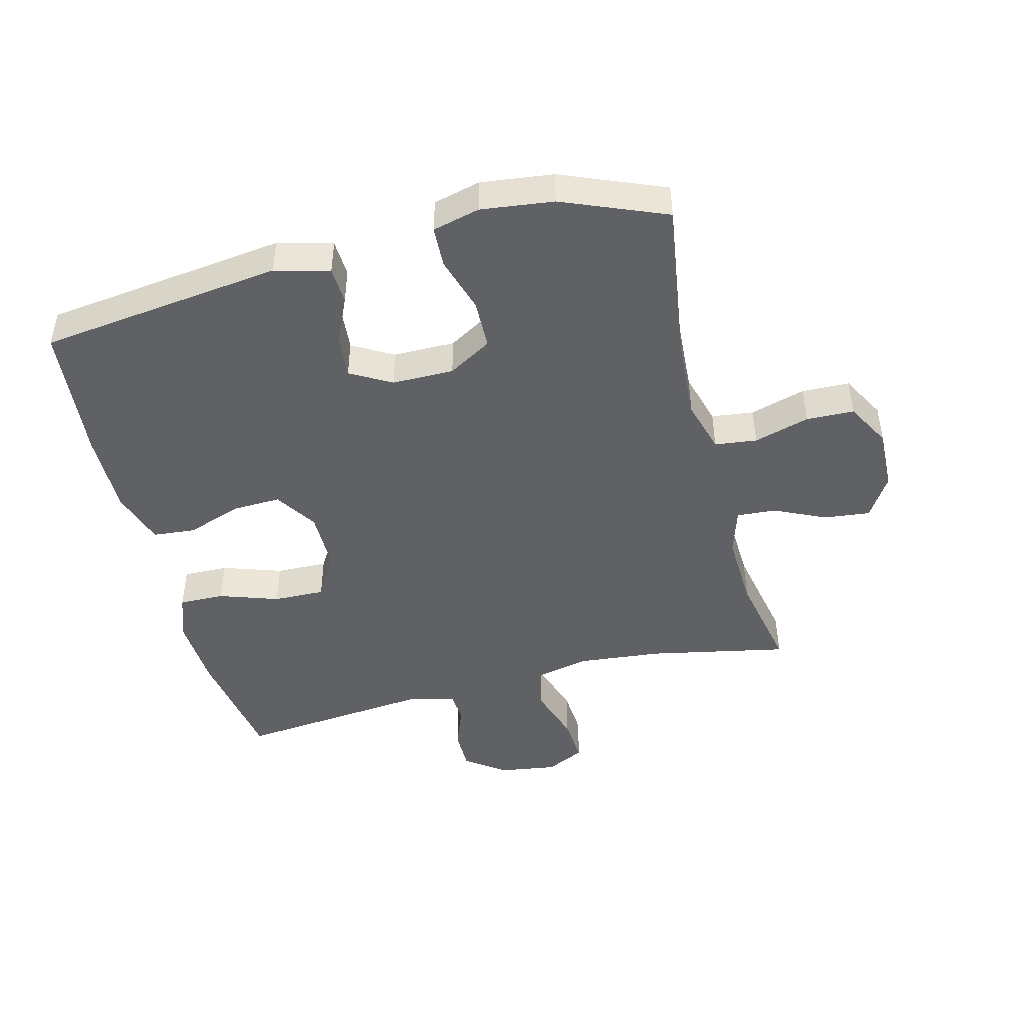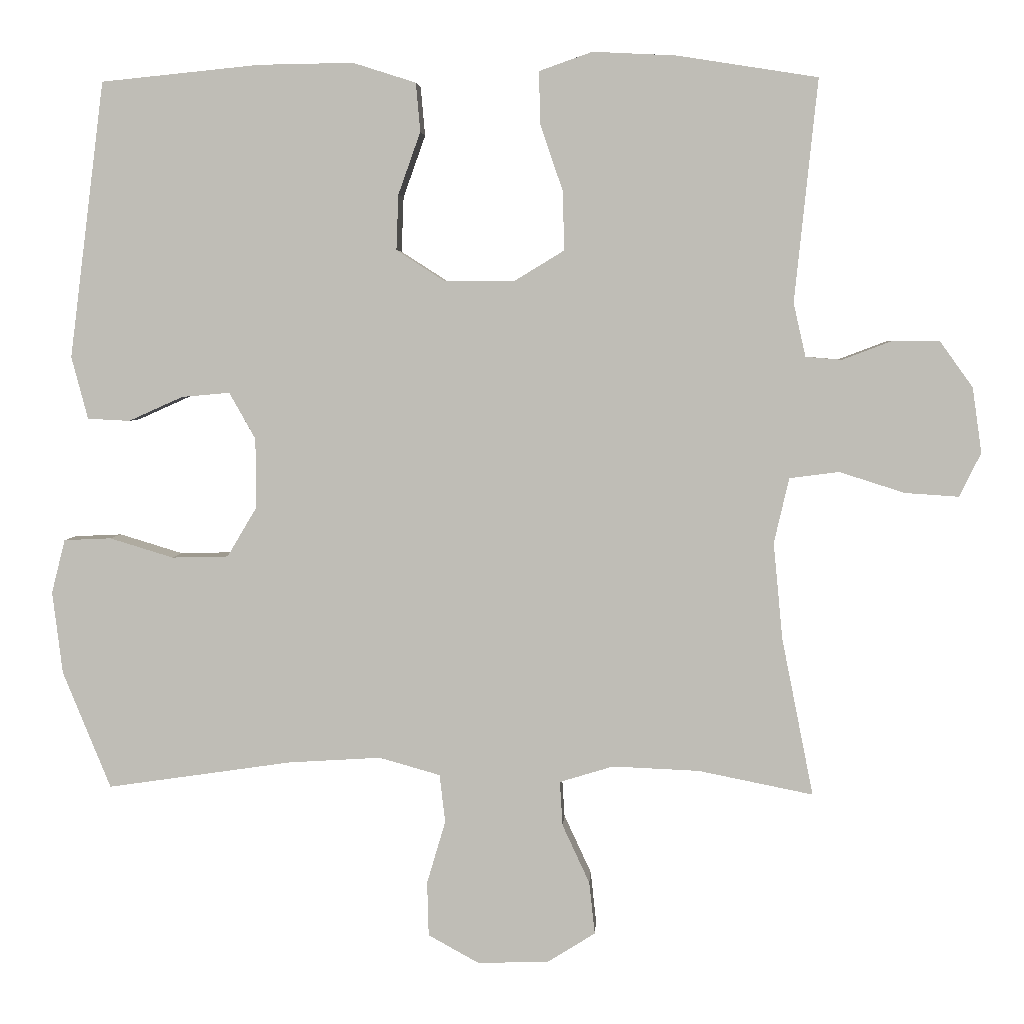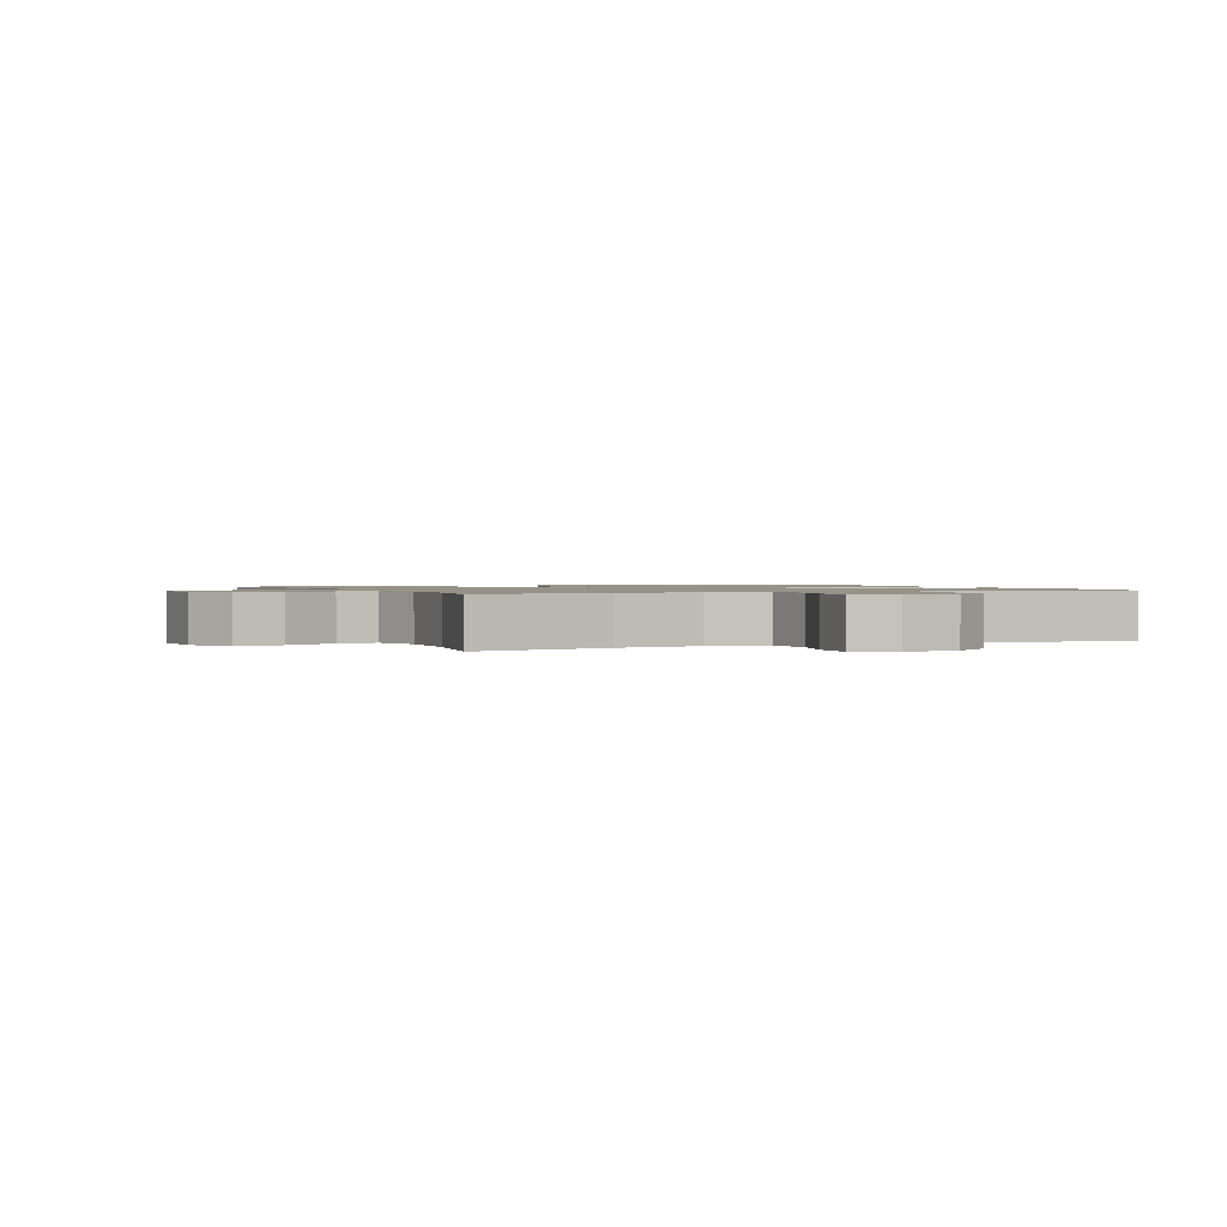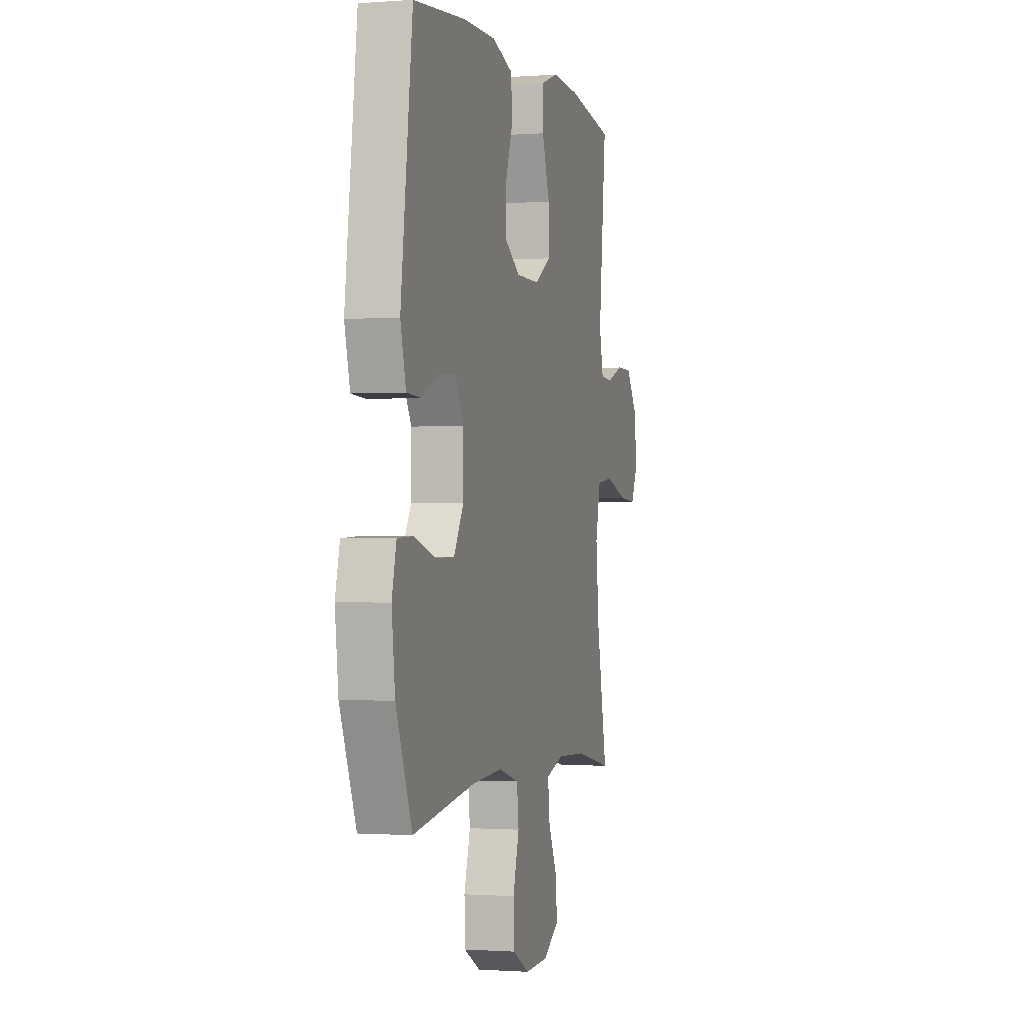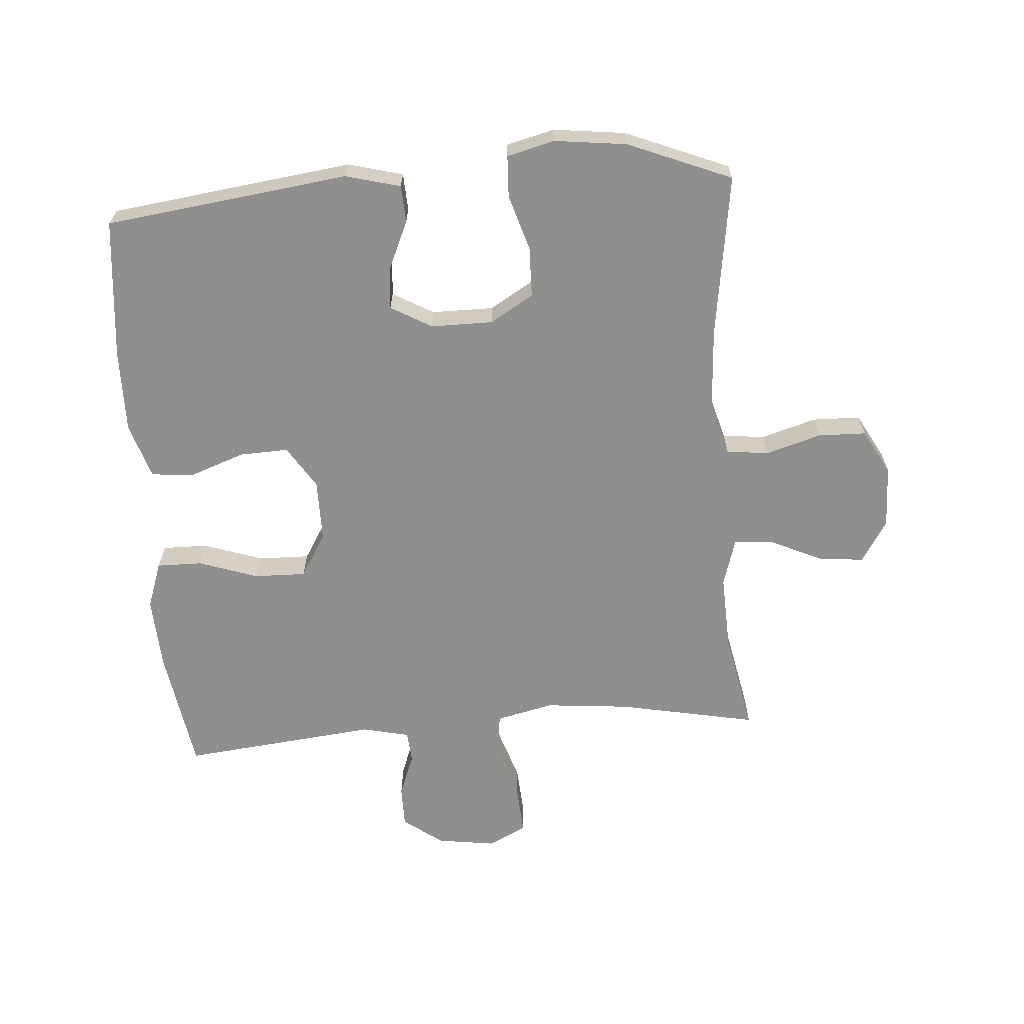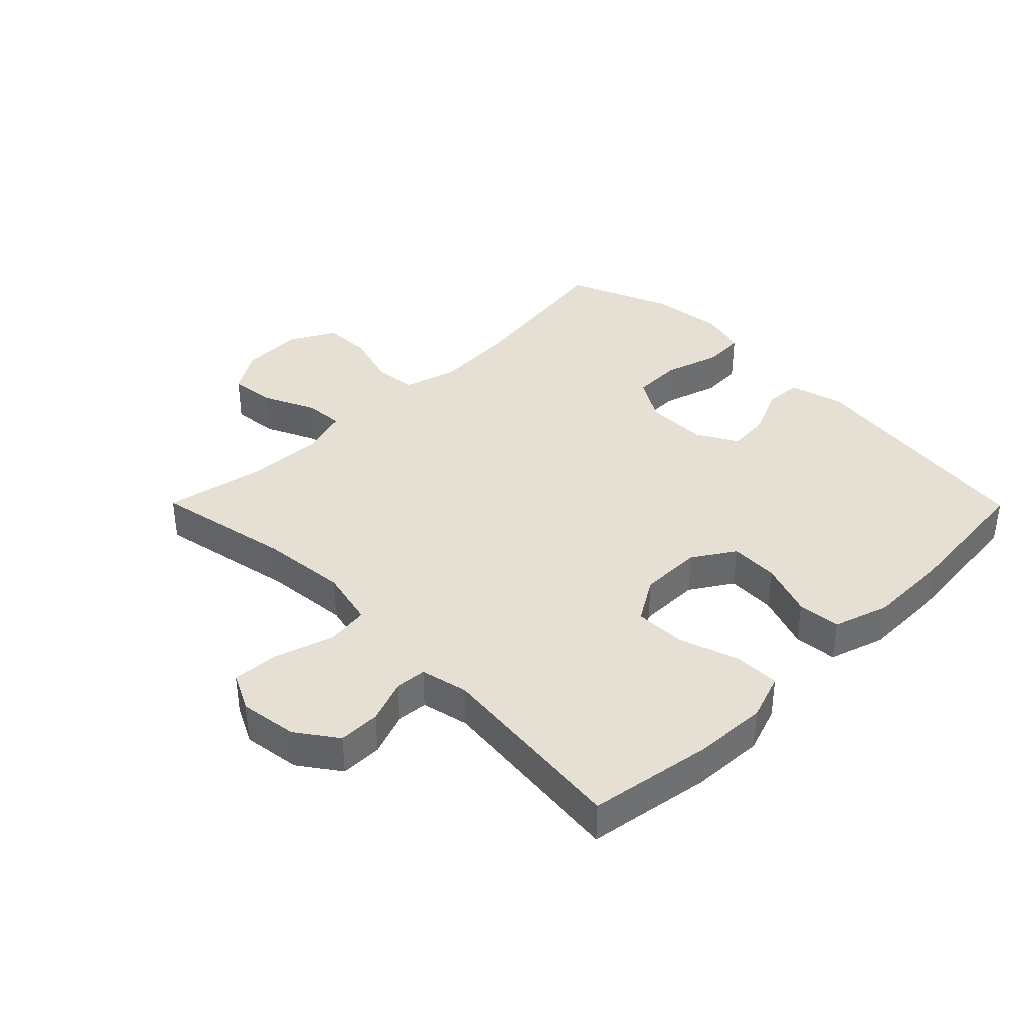
<metadata>
{"format":"obj","ext":"obj","renderer":"f3d","projection":"perspective","resolution":1024,"background":"white","views":[{"elev":-45.8,"azim":104.3,"up":"+Y"},{"elev":4.1,"azim":-176.5,"up":"+Z"},{"elev":1.2,"azim":-114.5,"up":"+Y"},{"elev":-0.9,"azim":105.4,"up":"+Z"},{"elev":-65.1,"azim":94.3,"up":"+Y"},{"elev":38.1,"azim":-44.7,"up":"+Y"}]}
</metadata>
<code>
v -0.5 0.07 0.5
v -0.304 0.07 0.531
v -0.188 0.07 0.537
v -0.114 0.07 0.511
v -0.115 0.07 0.439
v -0.147 0.07 0.345
v -0.149 0.07 0.263
v -0.08 0.07 0.221
v 0.019 0.07 0.221
v 0.086 0.07 0.264
v 0.083 0.07 0.341
v 0.052 0.07 0.428
v 0.058 0.07 0.496
v 0.146 0.07 0.524
v 0.279 0.07 0.522
v 0.5 0.07 0.5
v 0.549 0.07 0.114
v 0.526 0.07 0.027
v 0.467 0.07 0.024
v 0.391 0.07 0.058
v 0.324 0.07 0.064
v 0.287 0.07 -0.001
v 0.287 0.07 -0.099
v 0.328 0.07 -0.168
v 0.407 0.07 -0.17
v 0.496 0.07 -0.143
v 0.562 0.07 -0.146
v 0.581 0.07 -0.221
v 0.567 0.07 -0.336
v 0.5 0.07 -0.5
v 0.241 0.07 -0.462
v 0.112 0.07 -0.454
v 0.027 0.07 -0.478
v 0.019 0.07 -0.545
v 0.045 0.07 -0.633
v 0.043 0.07 -0.709
v -0.028 0.07 -0.748
v -0.127 0.07 -0.745
v -0.194 0.07 -0.703
v -0.186 0.07 -0.63
v -0.148 0.07 -0.548
v -0.144 0.07 -0.486
v -0.219 0.07 -0.463
v -0.34 0.07 -0.468
v -0.5 0.07 -0.5
v -0.456 0.07 -0.28
v -0.443 0.07 -0.145
v -0.464 0.07 -0.054
v -0.533 0.07 -0.045
v -0.624 0.07 -0.074
v -0.699 0.07 -0.079
v -0.729 0.07 -0.018
v -0.716 0.07 0.073
v -0.67 0.07 0.137
v -0.604 0.07 0.137
v -0.535 0.07 0.111
v -0.485 0.07 0.115
v -0.468 0.07 0.19
v -0.5 0 0.5
v -0.304 0 0.531
v -0.188 0 0.537
v -0.114 0 0.511
v -0.115 0 0.439
v -0.147 0 0.345
v -0.149 0 0.263
v -0.08 0 0.221
v 0.019 0 0.221
v 0.086 0 0.264
v 0.083 0 0.341
v 0.052 0 0.428
v 0.058 0 0.496
v 0.146 0 0.524
v 0.279 0 0.522
v 0.5 0 0.5
v 0.549 0 0.114
v 0.526 0 0.027
v 0.467 0 0.024
v 0.391 0 0.058
v 0.324 0 0.064
v 0.287 0 -0.001
v 0.287 0 -0.099
v 0.328 0 -0.168
v 0.407 0 -0.17
v 0.496 0 -0.143
v 0.562 0 -0.146
v 0.581 0 -0.221
v 0.567 0 -0.336
v 0.5 0 -0.5
v 0.241 0 -0.462
v 0.112 0 -0.454
v 0.027 0 -0.478
v 0.019 0 -0.545
v 0.045 0 -0.633
v 0.043 0 -0.709
v -0.028 0 -0.748
v -0.127 0 -0.745
v -0.194 0 -0.703
v -0.186 0 -0.63
v -0.148 0 -0.548
v -0.144 0 -0.486
v -0.219 0 -0.463
v -0.34 0 -0.468
v -0.5 0 -0.5
v -0.456 0 -0.28
v -0.443 0 -0.145
v -0.464 0 -0.054
v -0.533 0 -0.045
v -0.624 0 -0.074
v -0.699 0 -0.079
v -0.729 0 -0.018
v -0.716 0 0.073
v -0.67 0 0.137
v -0.604 0 0.137
v -0.535 0 0.111
v -0.485 0 0.115
v -0.468 0 0.19
f 53 54 55 56
f 53 56 57
f 52 53 57
f 49 50 51 52
f 48 49 52 57
f 47 48 57 58
f 44 45 46
f 43 44 46 47
f 42 43 47 58
f 38 39 40 41
f 38 41 42
f 37 38 42
f 34 35 36 37
f 33 34 37 42
f 32 33 42 58
f 28 29 30 31
f 25 26 27 28
f 24 25 28 31
f 23 24 31 32
f 17 18 19 20
f 17 20 21
f 16 17 21
f 15 16 21 22
f 11 12 13 14
f 10 11 14 15
f 3 4 5 6
f 3 6 7
f 2 3 7
f 1 2 7
f 58 1 7
f 32 58 7 8
f 23 32 8 9
f 10 15 22 23
f 9 10 23
f 114 113 112 111
f 115 114 111
f 115 111 110
f 110 109 108 107
f 115 110 107 106
f 116 115 106 105
f 104 103 102
f 105 104 102 101
f 116 105 101 100
f 99 98 97 96
f 100 99 96
f 100 96 95
f 95 94 93 92
f 100 95 92 91
f 116 100 91 90
f 89 88 87 86
f 86 85 84 83
f 89 86 83 82
f 90 89 82 81
f 78 77 76 75
f 79 78 75
f 79 75 74
f 80 79 74 73
f 72 71 70 69
f 73 72 69 68
f 64 63 62 61
f 65 64 61
f 65 61 60
f 65 60 59
f 65 59 116
f 66 65 116 90
f 67 66 90 81
f 81 80 73 68
f 81 68 67
f 1 59 60 2
f 2 60 61 3
f 3 61 62 4
f 4 62 63 5
f 5 63 64 6
f 6 64 65 7
f 7 65 66 8
f 8 66 67 9
f 9 67 68 10
f 10 68 69 11
f 11 69 70 12
f 12 70 71 13
f 13 71 72 14
f 14 72 73 15
f 15 73 74 16
f 16 74 75 17
f 17 75 76 18
f 18 76 77 19
f 19 77 78 20
f 20 78 79 21
f 21 79 80 22
f 22 80 81 23
f 23 81 82 24
f 24 82 83 25
f 25 83 84 26
f 26 84 85 27
f 27 85 86 28
f 28 86 87 29
f 29 87 88 30
f 30 88 89 31
f 31 89 90 32
f 32 90 91 33
f 33 91 92 34
f 34 92 93 35
f 35 93 94 36
f 36 94 95 37
f 37 95 96 38
f 38 96 97 39
f 39 97 98 40
f 40 98 99 41
f 41 99 100 42
f 42 100 101 43
f 43 101 102 44
f 44 102 103 45
f 45 103 104 46
f 46 104 105 47
f 47 105 106 48
f 48 106 107 49
f 49 107 108 50
f 50 108 109 51
f 51 109 110 52
f 52 110 111 53
f 53 111 112 54
f 54 112 113 55
f 55 113 114 56
f 56 114 115 57
f 57 115 116 58
f 58 116 59 1

</code>
